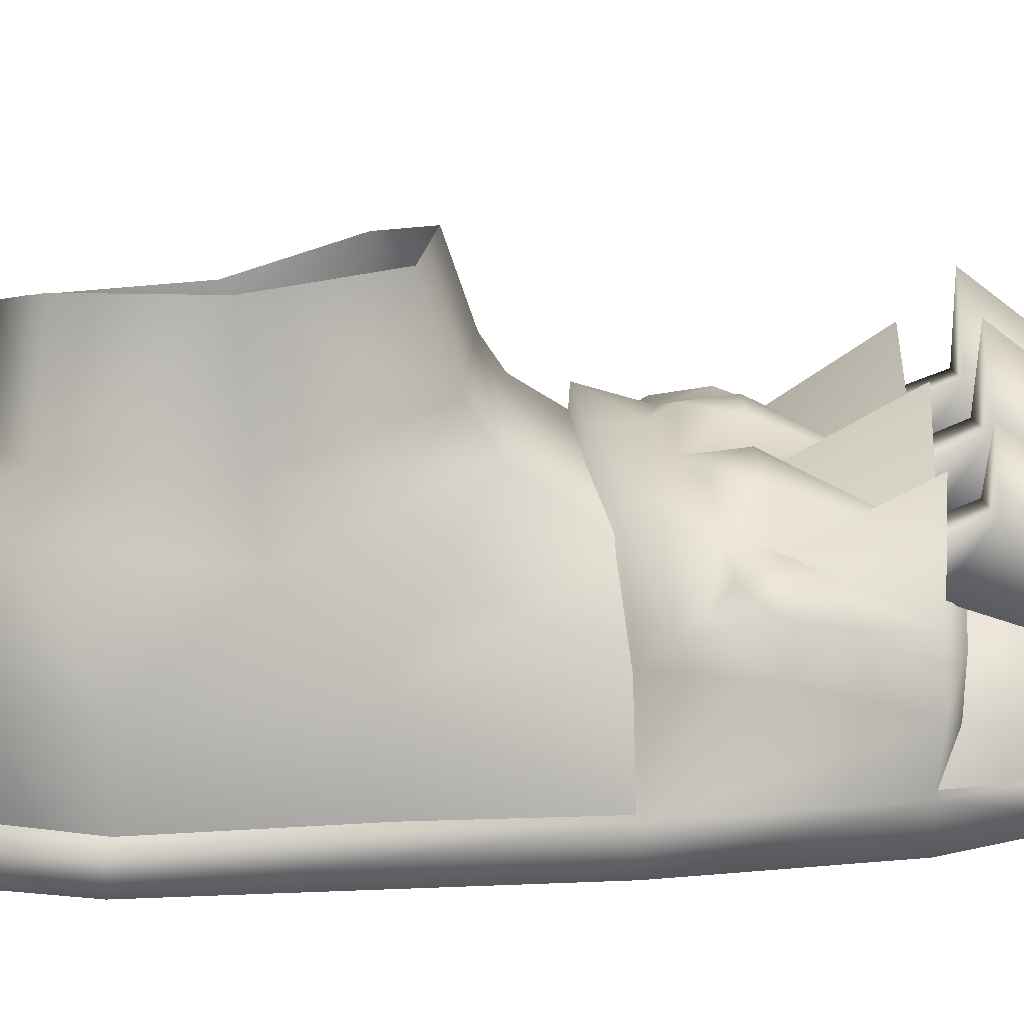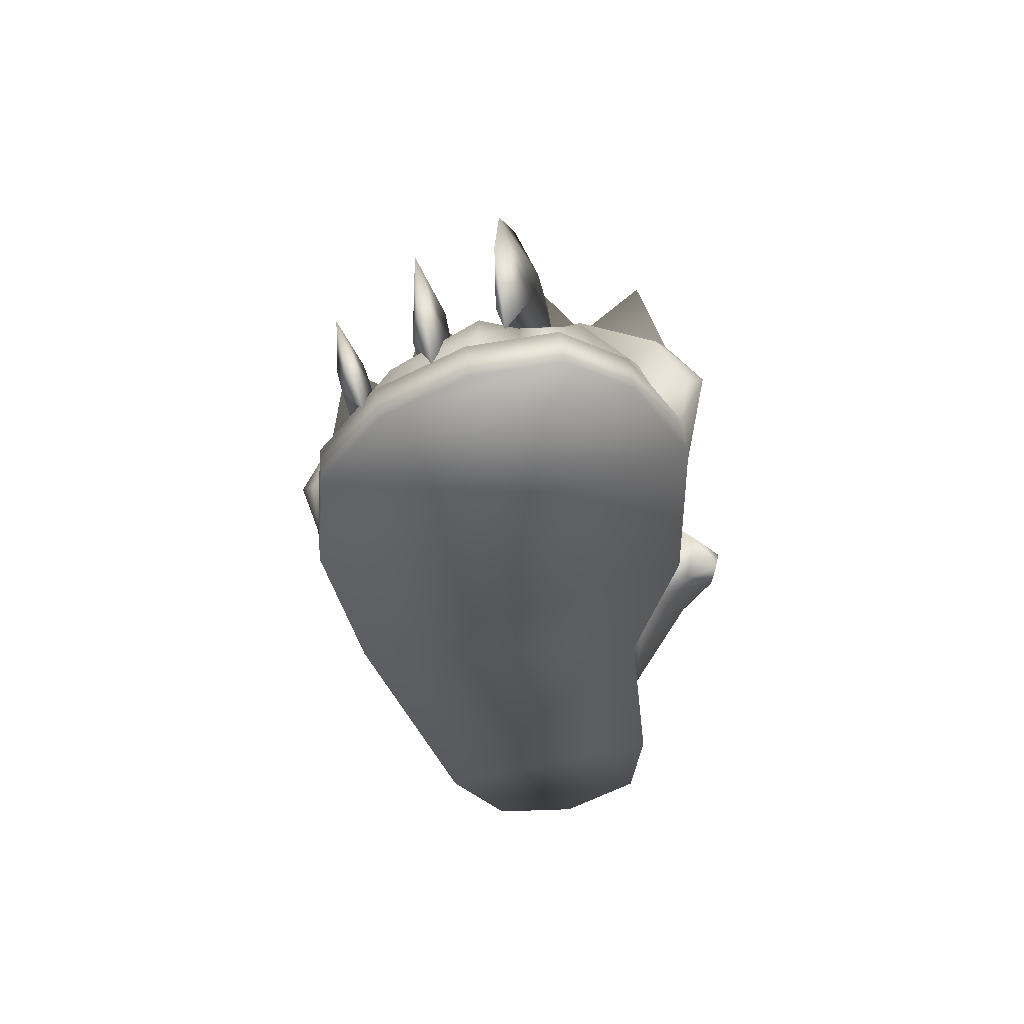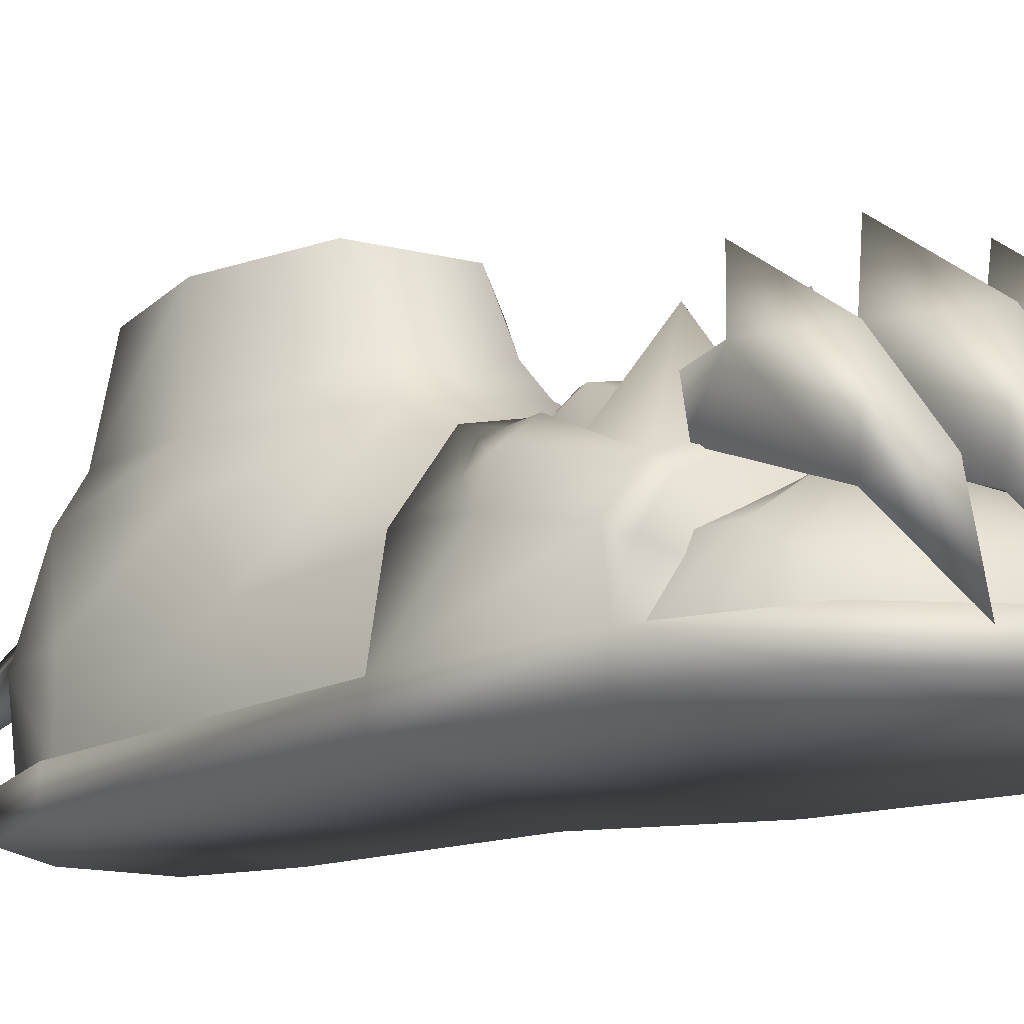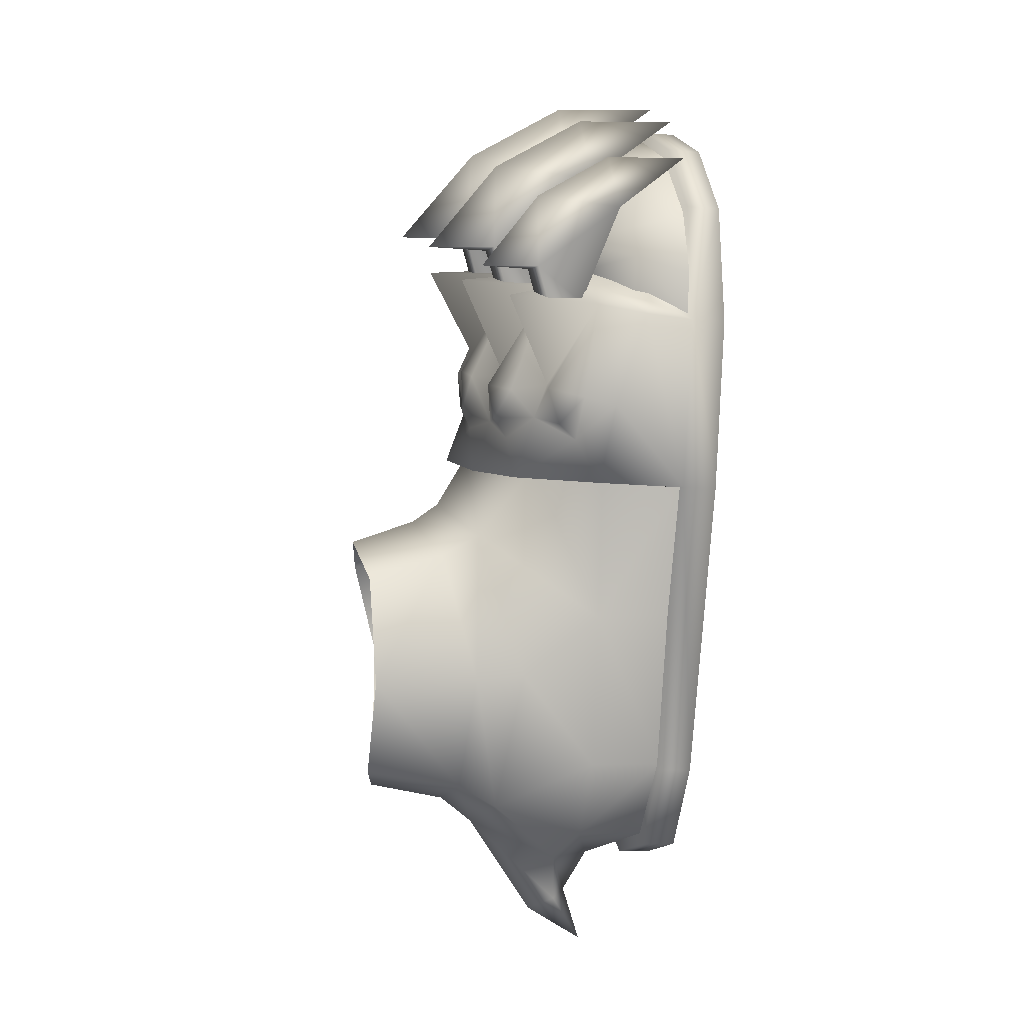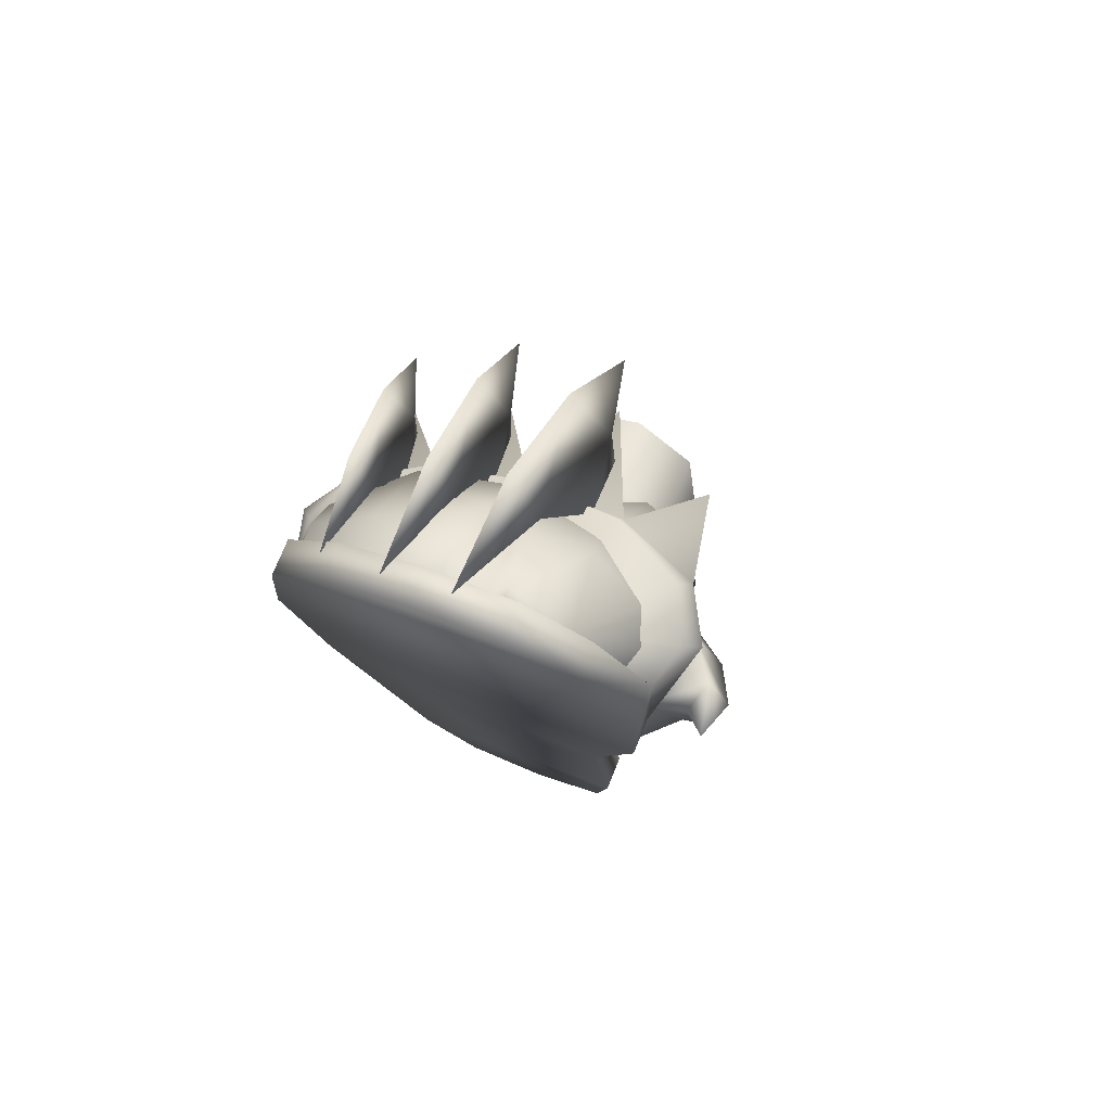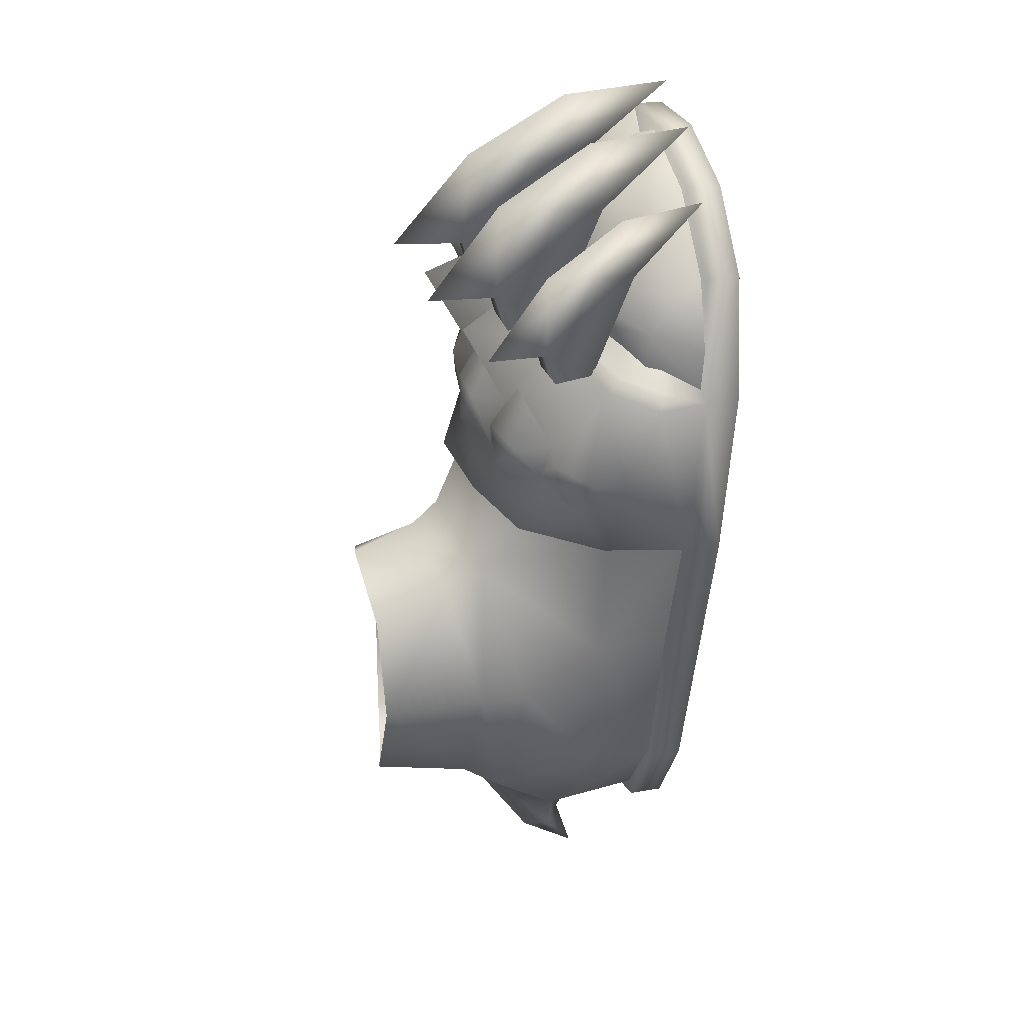
<metadata>
{"format":"obj","ext":"obj","renderer":"f3d","projection":"perspective","resolution":1024,"background":"white","views":[{"elev":16.1,"azim":-112.3,"up":"+Y"},{"elev":52.6,"azim":-6.4,"up":"+Z"},{"elev":-16.1,"azim":-59.8,"up":"+Y"},{"elev":-7.5,"azim":-104.8,"up":"+Z"},{"elev":77.2,"azim":22.2,"up":"+Z"},{"elev":21.9,"azim":-107.1,"up":"+Z"}]}
</metadata>
<code>
o Predatorbody1.003
v -0.02248 0.03408 -0.1544
v -0.0602 0.03408 -0.001168
v -0.05666 0.1111 -0.004924
v -0.1032 0.03408 0.1322
v -0.09039 0.1157 0.1426
v -0.04337 0.1757 0.1518
v -0.01201 0.2273 0.08193
v 0.1166 0.2115 0.1845
v 0.08996 0.2493 0.1272
v 0.1567 0.2212 0.09745
v 0.1838 0.1608 0.2163
v 0.1883 0.1273 0.1245
v 0.1998 0.09747 0.223
v 0.195 0.03408 0.2297
v 0.1578 0.03558 0.09721
v 0.1947 0.07041 0.08293
v 0.1788 0.03408 -0.04019
v 0.1707 0.03408 -0.1871
v 0.1965 0.1173 -0.07527
v 0.1733 0.109 -0.196
v 0.1634 0.1912 -0.1776
v 0.154 0.1241 -0.2309
v 0.1064 0.0767 -0.2505
v 0.1036 0.03408 -0.2356
v 0.1814 0.204 -0.008135
v 0.1603 0.2291 -0.1571
v 0.1714 0.2314 -0.02362
v 0.163 0.3044 -0.1453
v 0.1689 0.3028 -0.02562
v 0.1454 0.251 0.08068
v 0.1449 0.3299 0.06157
v 0.08469 0.2775 0.1068
v 0.08224 0.3436 0.08217
v -0.003786 0.2638 0.06099
v -0.00513 0.3409 0.03398
v -0.009843 0.3342 -0.07326
v -0.01771 0.2301 -0.06853
v -0.02997 0.1831 -0.06472
v -0.02328 0.1075 -0.1555
v 0.03694 0.03408 -0.2281
v 0.02335 0.1086 -0.228
v 0.02615 0.199 -0.1994
v 0.03424 0.2365 -0.1785
v 0.04209 0.3324 -0.1634
v 0.1021 0.3172 -0.1766
v 0.1021 0.2406 -0.1909
v 0.05884 0.1266 -0.2533
v 0.2535 0.1439 0.05755
v 0.2182 0.1494 0.1129
v 0.2737 0.09942 0.1051
v 0.247 0.1097 0.126
v 0.2635 0.0764 0.08653
v 0.2369 0.0792 0.03565
v 0.259 0.05298 0.1476
v 0.1116 0.1404 -0.3103
v 0.0877 0.1187 -0.299
v 0.1038 0.2078 -0.2157
v 0.1269 0.1146 -0.2947
v 0.1137 0.08316 -0.3436
v -0.06405 0.03585 0.4892
v 0.01364 0.03585 0.5335
v 0.0148 0.05693 0.531
v 0.05187 0.03585 0.5201
v 0.05605 0.1076 0.4796
v 0.06984 0.04518 0.5455
v 0.1162 0.1123 0.4712
v 0.128 0.03585 0.5051
v 0.06962 0.03585 0.5452
v -0.06369 0.07 0.4798
v -0.1213 0.03585 0.4131
v -0.1247 0.05934 0.4021
v -0.1383 0.03585 0.3442
v -0.1244 0.08867 0.3618
v -0.131 0.03585 0.3025
v -0.1166 0.08922 0.3261
v -0.0523 0.1298 0.3608
v -0.05842 0.1405 0.3923
v 0.03261 0.1431 0.3997
v 0.02883 0.1511 0.4282
v 0.1149 0.1349 0.4276
v 0.1683 0.09532 0.4296
v 0.1819 0.06246 0.4238
v 0.1741 0.03585 0.4166
v 0.02065 0.1104 0.4918
v 0.2374 0.07903 0.09805
v 0.1086 0.1017 -0.2901
v 0.08924 0.2245 0.428
v 0.0569 0.2245 0.4199
v 0.07384 0.2936 0.4209
v 0.05098 0.2207 0.5121
v 0.03637 0.1138 0.5018
v 0.03667 0.1247 0.5691
v -0.04054 0.1096 0.4683
v -0.03547 0.2166 0.3865
v -0.0276 0.1581 0.3478
v -0.09168 0.02456 0.4811
v -0.1043 0.1118 0.4716
v -0.1096 0.101 0.4172
v -0.1103 0.1892 0.4224
v 0.2017 0.1329 0.4091
v 0.229 0.08344 0.4143
v 0.1908 0.1599 0.3054
v 0.1323 0.2167 0.2833
v 0.1254 0.1634 0.406
v 0.1733 0.1987 0.2911
v 0.17 0.1949 0.2365
v 0.1601 0.207 0.2513
v 0.1116 0.2136 0.2358
v 0.06913 0.2267 0.2281
v 0.02729 0.2051 0.2106
v 0.0384 0.2232 0.2614
v 0.07156 0.2171 0.2105
v 0.07353 0.2262 0.2744
v 0.2179 0.1022 0.2351
v 0.04094 0.2214 0.1587
v -0.01009 0.197 0.1871
v -0.04202 0.1965 0.1402
v -0.05672 0.1793 0.2015
v -0.09413 0.1457 0.1733
v -0.01987 0.2132 0.2059
v -0.005754 0.2158 0.2442
v -0.05373 0.2032 0.2304
v -0.05512 0.1627 0.3418
v -0.06722 0.1683 0.235
v -0.09549 0.1751 0.2252
v -0.1281 0.146 0.2114
v -0.1009 0.1649 0.1877
v -0.1307 0.1133 0.204
v -0.1457 0.03642 0.2937
v -0.1345 0.03642 0.4154
v 0.07092 0.03642 0.4418
v -0.07864 0.03642 0.4938
v 0.001518 0.03642 0.5392
v 0.08376 0.03642 0.5481
v 0.1465 0.03642 0.5052
v 0.1675 0.03642 0.08759
v 0.1675 0.001812 0.08759
v 0.189 0.03642 -0.1136
v 0.189 0.001812 -0.1136
v 0.1789 0.03642 -0.2026
v 0.1073 0.001812 -0.2505
v 0.1789 0.001812 -0.2026
v 0.02728 0.001812 -0.2396
v -0.003482 0.2182 0.3905
v -0.0224 0.2842 0.385
v -0.08809 0.1944 0.3505
v -0.1148 0.1902 0.3471
v -0.1098 0.248 0.3451
v 0.1859 0.2126 0.4077
v -0.1272 0.1305 0.3082
v -0.1071 0.2189 0.317
v 0.08388 0.2595 0.3856
v 0.1006 0.2028 0.2912
v 0.03209 0.1711 0.3763
v -0.0206 0.2483 0.3523
v 0.01528 0.1927 0.2594
v 0.06676 0.2106 0.3805
v 0.0991 0.2106 0.3886
v -0.02983 0.2032 0.3476
v 0.002158 0.2048 0.3516
v -0.1088 0.179 0.3144
v -0.08215 0.1833 0.3179
v 0.06871 0.1138 0.5099
v 0.0991 0.164 0.3886
v 0.03436 0.01646 0.5784
v -0.008548 0.1112 0.4723
v 0.004386 0.1597 0.3519
v -0.02906 0.01619 0.5427
v -0.03306 0.1209 0.5329
v -0.03044 0.2137 0.4758
v -0.08288 0.1052 0.4207
v -0.07628 0.1457 0.3186
v 0.06676 0.164 0.3805
v -0.1029 0.1414 0.3152
v 0.2019 0.03642 0.4118
v 0.2116 0.07624 0.4222
v 0.1893 0.1228 0.4294
v -0.1137 0.03642 0.1254
v -0.1581 0.08901 0.2939
v -0.1474 0.08012 0.3088
v -0.1279 0.1187 0.3218
v -0.05601 0.1564 0.3593
v 0.02954 0.1653 0.3966
v 0.1216 0.1581 0.4254
v 0.2059 0.03642 0.2313
v 0.1992 0.1787 0.2206
v 0.1221 0.2315 0.1821
v -0.09872 0.1221 0.1291
v 0.1264 0.03642 0.1705
v -0.02699 0.03642 -0.161
v 0.02728 0.03642 -0.2396
v 0.1073 0.03642 -0.2505
v 0.1465 0.001812 0.5052
v 0.2019 0.001812 0.4118
v 0.2059 0.001812 0.2313
v 0.08376 0.001812 0.5481
v 0.001518 0.001812 0.5392
v -0.07864 0.001812 0.4938
v -0.1345 0.001812 0.4154
v -0.1457 0.001812 0.2937
v -0.1137 0.001812 0.1254
v -0.02699 0.001812 -0.161
f 1 2 3
f 4 3 2
f 4 5 3
f 6 3 5
f 3 6 7
f 8 7 6
f 7 8 9
f 9 8 10
f 11 10 8
f 10 11 12
f 13 12 11
f 14 12 13
f 15 12 14
f 12 15 16
f 17 16 15
f 18 19 17
f 20 19 18
f 19 20 21
f 20 22 21
f 22 20 23
f 18 23 20
f 23 18 24
f 19 21 25
f 26 25 21
f 25 26 27
f 28 27 26
f 29 27 28
f 27 29 30
f 31 30 29
f 30 31 32
f 33 32 31
f 32 33 34
f 35 34 33
f 36 34 35
f 37 34 36
f 34 37 7
f 38 7 37
f 7 38 3
f 39 3 38
f 3 39 1
f 34 7 32
f 9 32 7
f 32 9 30
f 10 30 9
f 25 30 10
f 30 25 27
f 40 1 41
f 39 41 1
f 41 39 42
f 38 42 39
f 37 42 38
f 42 37 43
f 36 43 37
f 44 43 36
f 45 43 44
f 46 43 45
f 42 47 41
f 48 49 50
f 51 50 49
f 48 52 53
f 50 52 48
f 52 50 54
f 55 56 57
f 55 58 59
f 60 61 62
f 63 62 61
f 62 63 64
f 65 64 63
f 64 65 66
f 66 65 67
f 67 65 68
f 63 68 65
f 69 60 62
f 60 69 70
f 71 70 69
f 70 71 72
f 73 72 71
f 72 73 74
f 74 73 75
f 75 73 76
f 77 76 73
f 76 77 78
f 79 78 77
f 78 79 80
f 64 80 79
f 66 80 64
f 80 66 81
f 67 81 66
f 81 67 82
f 83 82 67
f 73 71 77
f 69 77 71
f 77 69 84
f 62 84 69
f 64 84 62
f 79 84 64
f 84 79 77
f 16 17 53
f 53 17 19
f 53 19 48
f 25 48 19
f 48 25 49
f 10 49 25
f 12 49 10
f 49 12 16
f 45 28 46
f 26 46 28
f 21 46 26
f 46 21 57
f 57 21 22
f 57 43 46
f 43 57 42
f 47 42 57
f 23 41 47
f 41 23 40
f 24 40 23
f 49 16 51
f 85 51 16
f 51 85 54
f 50 51 54
f 54 85 52
f 16 52 85
f 53 52 16
f 23 47 86
f 56 86 47
f 86 56 59
f 47 57 56
f 56 55 59
f 57 22 55
f 58 55 22
f 22 23 58
f 86 58 23
f 58 86 59
f 87 88 89
f 90 91 92
f 93 94 95
f 96 97 98
f 99 98 97
f 100 101 102
f 103 104 105
f 102 105 104
f 106 105 102
f 105 106 107
f 108 107 106
f 103 107 108
f 107 103 105
f 109 110 111
f 110 109 112
f 112 109 108
f 108 109 113
f 111 113 109
f 101 114 102
f 112 115 110
f 110 115 116
f 117 116 115
f 116 117 118
f 118 117 119
f 120 116 118
f 116 120 110
f 121 110 120
f 122 123 121
f 123 122 124
f 118 124 122
f 125 124 118
f 126 125 127
f 118 127 125
f 119 127 118
f 127 119 126
f 128 126 119
f 118 122 120
f 121 120 122
f 129 130 131
f 132 131 130
f 133 131 132
f 134 131 133
f 135 131 134
f 136 137 138
f 139 138 137
f 138 139 140
f 141 142 143
f 144 94 145
f 146 147 148
f 149 100 102
f 150 123 151
f 104 149 102
f 152 104 153
f 154 152 153
f 155 154 156
f 123 155 156
f 151 123 124
f 150 151 124
f 104 100 149
f 154 104 152
f 123 154 155
f 88 87 157
f 158 157 87
f 94 144 159
f 160 159 144
f 147 146 161
f 162 161 146
f 163 164 87
f 158 87 164
f 165 163 92
f 92 163 90
f 87 90 163
f 90 87 89
f 166 167 144
f 160 144 167
f 168 166 169
f 169 166 170
f 144 170 166
f 170 144 145
f 171 172 146
f 162 146 172
f 96 171 97
f 97 171 99
f 146 99 171
f 99 146 148
f 91 88 173
f 157 173 88
f 165 92 91
f 91 90 88
f 89 88 90
f 159 95 94
f 168 169 93
f 170 93 169
f 93 170 94
f 145 94 170
f 98 147 174
f 161 174 147
f 98 99 147
f 148 147 99
f 175 101 176
f 177 176 101
f 178 129 179
f 180 179 129
f 181 179 180
f 179 181 150
f 182 150 181
f 150 182 123
f 183 123 182
f 123 183 154
f 184 154 183
f 154 184 104
f 104 184 100
f 177 100 184
f 101 100 177
f 154 153 113
f 113 153 108
f 108 153 103
f 104 103 153
f 156 111 110
f 113 111 154
f 156 154 111
f 175 185 101
f 114 101 185
f 186 102 114
f 102 186 106
f 187 106 186
f 106 187 108
f 108 187 112
f 115 112 187
f 188 119 117
f 119 188 128
f 178 128 188
f 128 178 179
f 110 121 156
f 156 121 123
f 124 125 150
f 150 125 126
f 126 128 150
f 179 150 128
f 173 164 91
f 163 91 164
f 91 163 165
f 95 167 93
f 166 93 167
f 93 166 168
f 174 172 98
f 171 98 172
f 98 171 96
f 131 135 175
f 185 136 189
f 189 136 178
f 178 136 190
f 138 190 136
f 190 138 191
f 140 191 138
f 191 140 192
f 178 188 189
f 117 189 188
f 115 189 117
f 187 189 115
f 186 189 187
f 114 189 186
f 189 114 185
f 175 176 131
f 177 131 176
f 184 131 177
f 183 131 184
f 182 131 183
f 181 131 182
f 180 131 181
f 131 180 129
f 135 193 175
f 194 175 193
f 195 175 194
f 175 195 185
f 137 185 195
f 185 137 136
f 142 140 139
f 140 142 192
f 141 192 142
f 193 135 196
f 134 196 135
f 196 134 197
f 133 197 134
f 132 197 133
f 197 132 198
f 198 132 199
f 130 199 132
f 129 199 130
f 199 129 200
f 200 129 201
f 178 201 129
f 201 178 202
f 190 202 178
f 202 190 143
f 191 143 190
f 143 191 141
f 192 141 191
f 139 143 142
f 143 139 202
f 137 202 139
f 202 137 201
f 195 201 137
f 201 195 200
f 194 200 195
f 200 194 199
f 193 199 194
f 199 193 198
f 196 198 193
f 198 196 197

</code>
